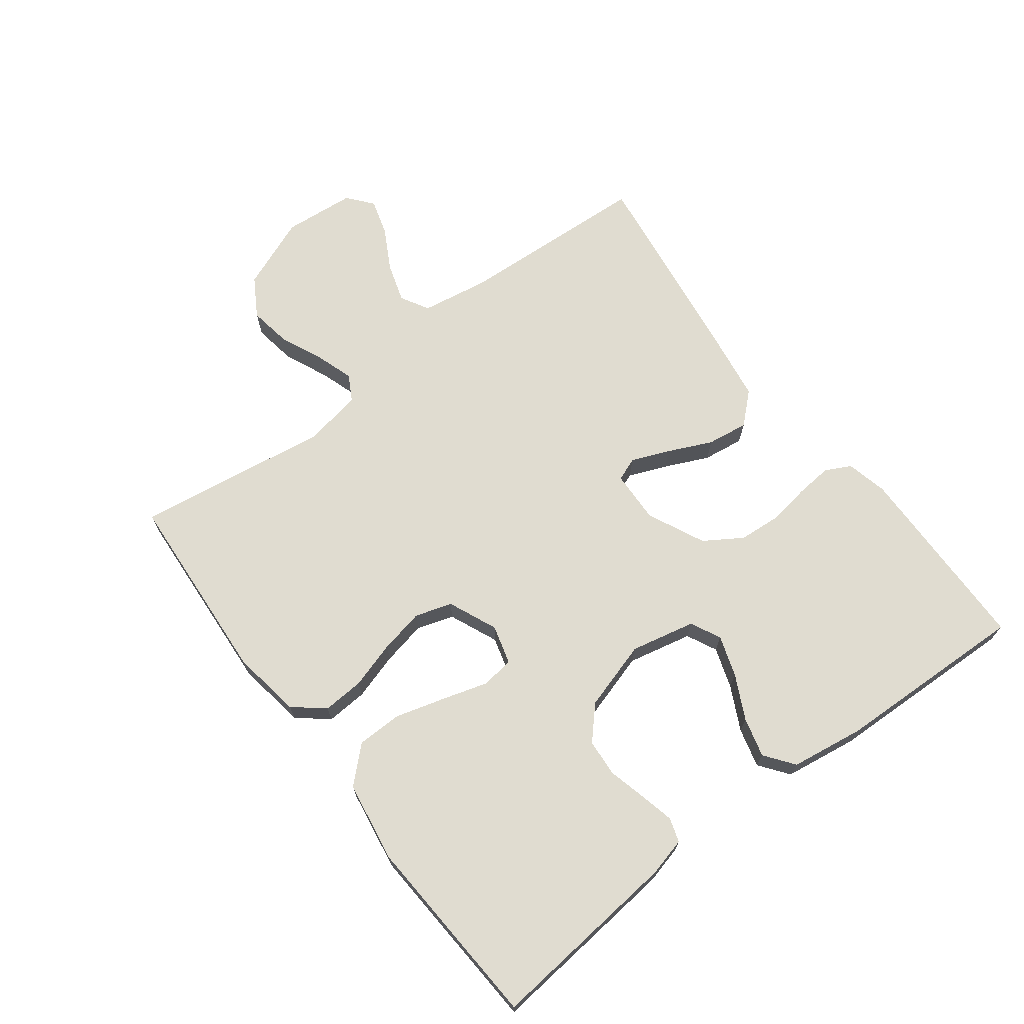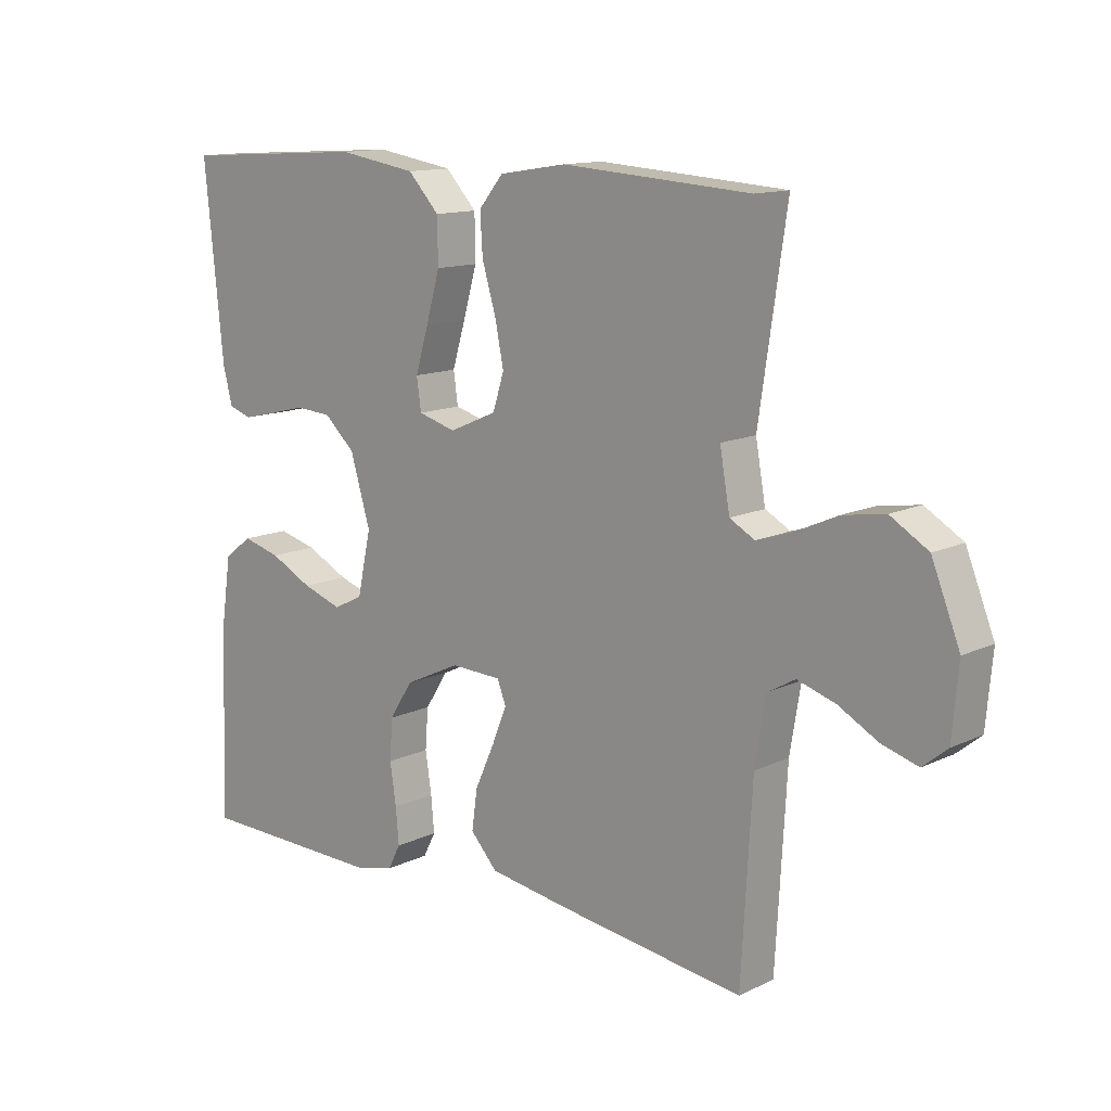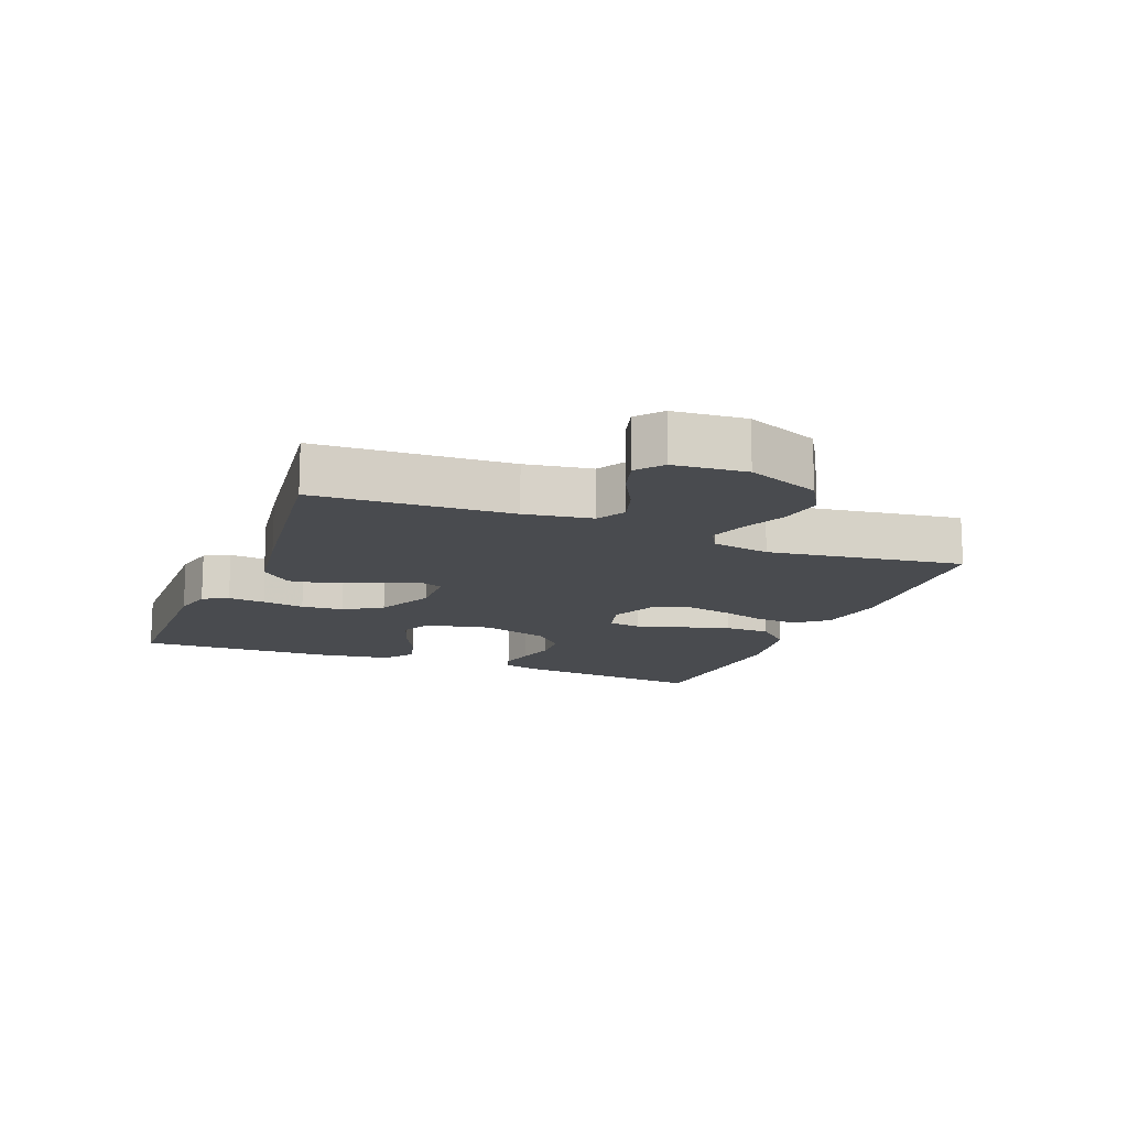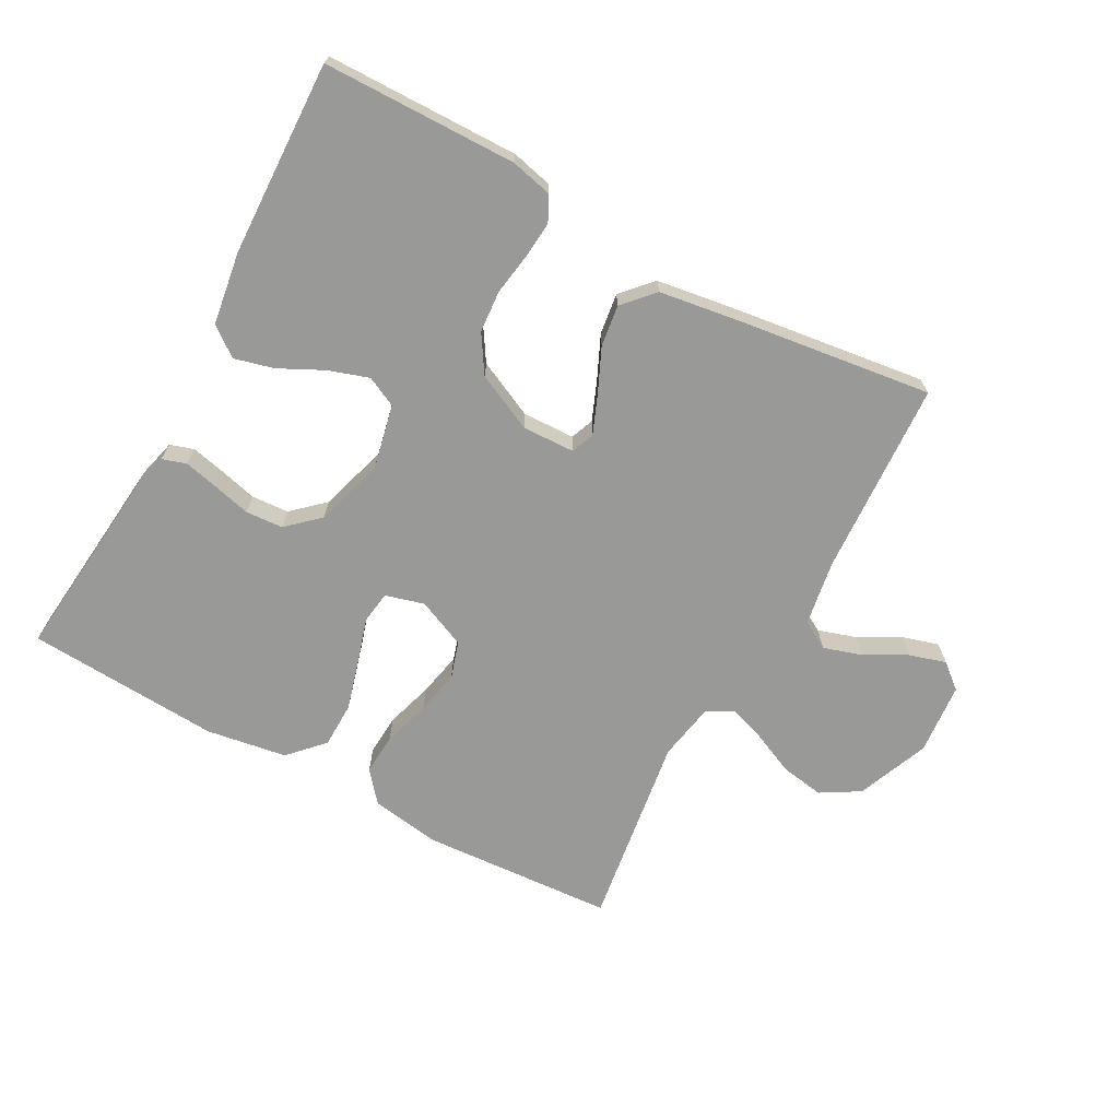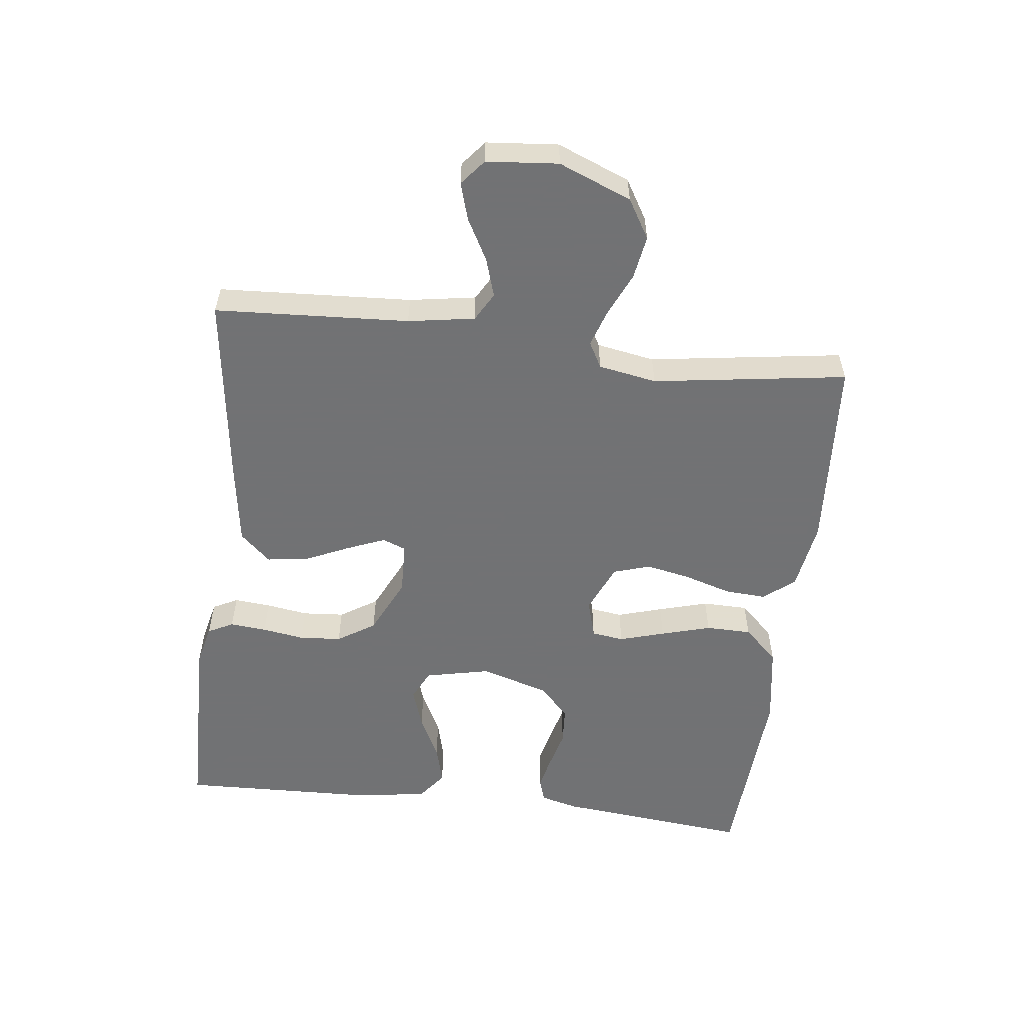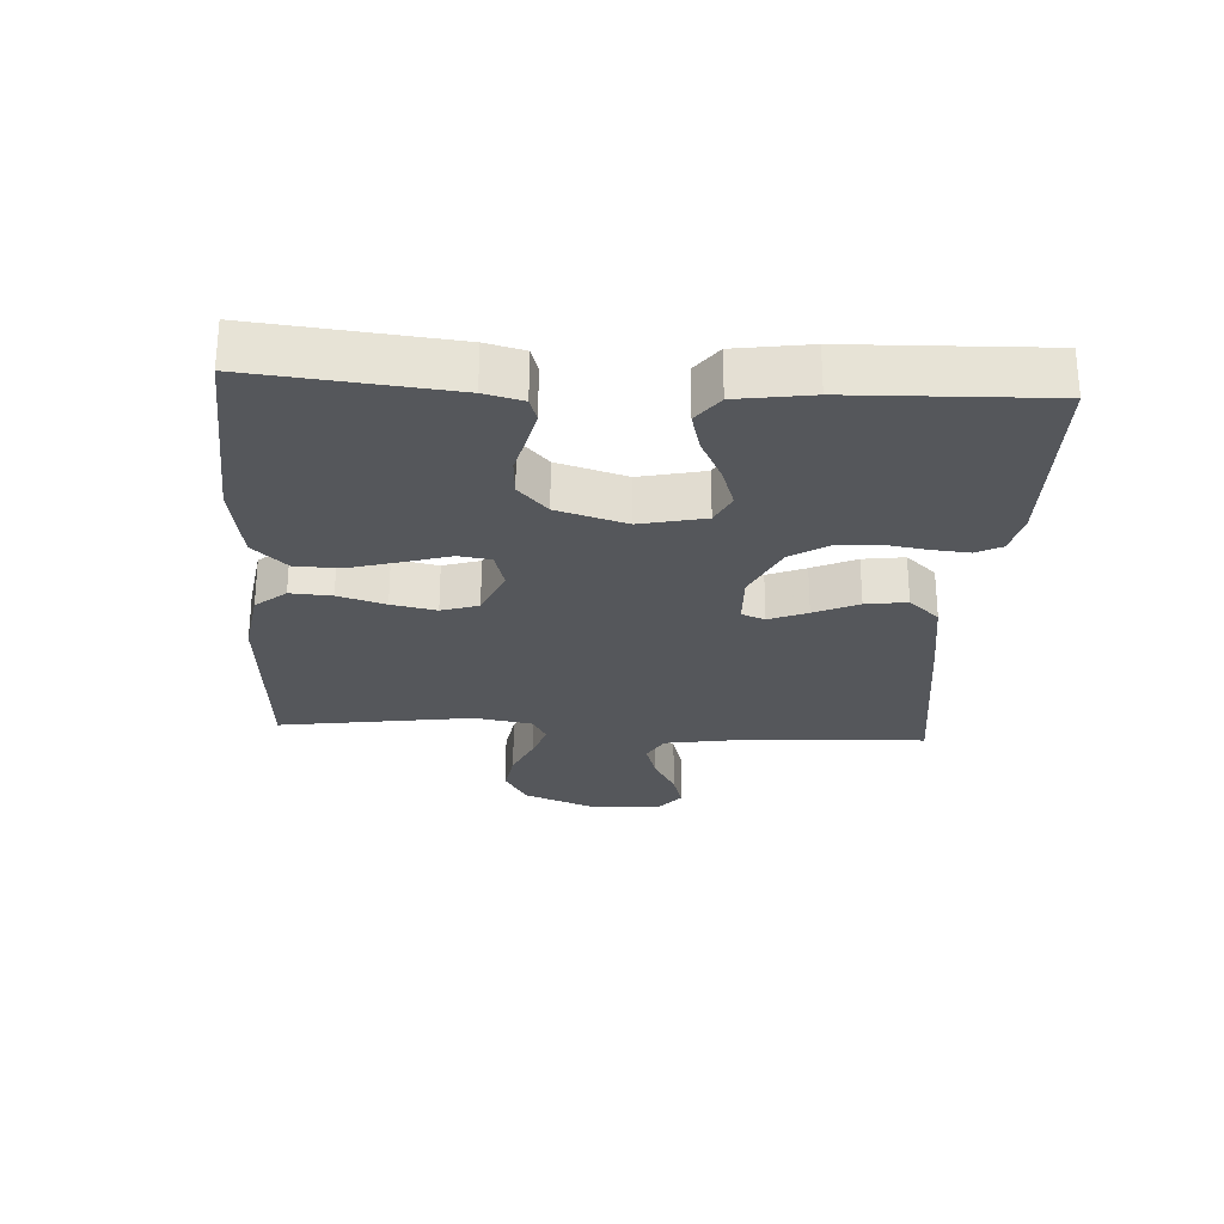
<metadata>
{"format":"obj","ext":"obj","renderer":"f3d","projection":"perspective","resolution":1024,"background":"white","views":[{"elev":69.5,"azim":52.8,"up":"+Y"},{"elev":13.0,"azim":-137.3,"up":"+Z"},{"elev":-14.1,"azim":-111.7,"up":"+Y"},{"elev":-68.8,"azim":151.3,"up":"+Y"},{"elev":-55.6,"azim":-96.9,"up":"+Y"},{"elev":-26.7,"azim":86.6,"up":"+Y"}]}
</metadata>
<code>
v -0.5 0.07 -0.5
v -0.517 0.07 -0.2
v -0.534 0.07 -0.097
v -0.578 0.07 -0.072
v -0.638 0.07 -0.091
v -0.702 0.07 -0.126
v -0.759 0.07 -0.143
v -0.798 0.07 -0.111
v -0.808 0.07 0
v -0.763 0.07 0.112
v -0.703 0.07 0.148
v -0.636 0.07 0.137
v -0.569 0.07 0.107
v -0.512 0.07 0.088
v -0.472 0.07 0.11
v -0.456 0.07 0.2
v -0.5 0.07 0.5
v -0.2 0.07 0.52
v -0.093 0.07 0.503
v -0.054 0.07 0.456
v -0.058 0.07 0.392
v -0.08 0.07 0.319
v -0.094 0.07 0.25
v -0.076 0.07 0.193
v 0 0.07 0.16
v 0.06 0.07 0.177
v 0.067 0.07 0.227
v 0.046 0.07 0.297
v 0.024 0.07 0.374
v 0.025 0.07 0.445
v 0.075 0.07 0.498
v 0.2 0.07 0.518
v 0.5 0.07 0.5
v 0.47 0.07 0.2
v 0.455 0.07 0.141
v 0.418 0.07 0.129
v 0.366 0.07 0.141
v 0.306 0.07 0.156
v 0.248 0.07 0.152
v 0.199 0.07 0.107
v 0.167 0.07 0
v 0.189 0.07 -0.1
v 0.236 0.07 -0.123
v 0.299 0.07 -0.102
v 0.367 0.07 -0.068
v 0.428 0.07 -0.052
v 0.473 0.07 -0.086
v 0.49 0.07 -0.2
v 0.5 0.07 -0.5
v 0.2 0.07 -0.505
v 0.136 0.07 -0.49
v 0.116 0.07 -0.451
v 0.121 0.07 -0.394
v 0.131 0.07 -0.329
v 0.126 0.07 -0.264
v 0.089 0.07 -0.206
v 0 0.07 -0.164
v -0.081 0.07 -0.167
v -0.095 0.07 -0.203
v -0.071 0.07 -0.262
v -0.04 0.07 -0.33
v -0.031 0.07 -0.394
v -0.074 0.07 -0.441
v -0.2 0.07 -0.46
v -0.5 0 -0.5
v -0.517 0 -0.2
v -0.534 0 -0.097
v -0.578 0 -0.072
v -0.638 0 -0.091
v -0.702 0 -0.126
v -0.759 0 -0.143
v -0.798 0 -0.111
v -0.808 0 0
v -0.763 0 0.112
v -0.703 0 0.148
v -0.636 0 0.137
v -0.569 0 0.107
v -0.512 0 0.088
v -0.472 0 0.11
v -0.456 0 0.2
v -0.5 0 0.5
v -0.2 0 0.52
v -0.093 0 0.503
v -0.054 0 0.456
v -0.058 0 0.392
v -0.08 0 0.319
v -0.094 0 0.25
v -0.076 0 0.193
v 0 0 0.16
v 0.06 0 0.177
v 0.067 0 0.227
v 0.046 0 0.297
v 0.024 0 0.374
v 0.025 0 0.445
v 0.075 0 0.498
v 0.2 0 0.518
v 0.5 0 0.5
v 0.47 0 0.2
v 0.455 0 0.141
v 0.418 0 0.129
v 0.366 0 0.141
v 0.306 0 0.156
v 0.248 0 0.152
v 0.199 0 0.107
v 0.167 0 0
v 0.189 0 -0.1
v 0.236 0 -0.123
v 0.299 0 -0.102
v 0.367 0 -0.068
v 0.428 0 -0.052
v 0.473 0 -0.086
v 0.49 0 -0.2
v 0.5 0 -0.5
v 0.2 0 -0.505
v 0.136 0 -0.49
v 0.116 0 -0.451
v 0.121 0 -0.394
v 0.131 0 -0.329
v 0.126 0 -0.264
v 0.089 0 -0.206
v 0 0 -0.164
v -0.081 0 -0.167
v -0.095 0 -0.203
v -0.071 0 -0.262
v -0.04 0 -0.33
v -0.031 0 -0.394
v -0.074 0 -0.441
v -0.2 0 -0.46
f 63 64 1 2
f 60 61 62 63
f 59 60 63 2
f 58 59 2 3
f 57 58 3 4
f 51 52 53 54
f 49 50 51 54
f 49 54 55
f 48 49 55 56
f 44 45 46 47
f 43 44 47 48
f 35 36 37 38
f 33 34 35 38
f 33 38 39
f 32 33 39 40
f 27 28 29 30
f 27 30 31 32
f 19 20 21 22
f 19 22 23
f 16 17 18 19
f 15 16 19 23
f 14 15 23 24
f 10 11 12 13
f 10 13 14
f 9 10 14
f 5 6 7 8
f 4 5 8 9
f 57 4 9 14
f 43 48 56 57
f 42 43 57 14
f 27 32 40 41
f 26 27 41 42
f 25 26 42
f 14 24 25 42
f 66 65 128 127
f 127 126 125 124
f 66 127 124 123
f 67 66 123 122
f 68 67 122 121
f 118 117 116 115
f 118 115 114 113
f 119 118 113
f 120 119 113 112
f 111 110 109 108
f 112 111 108 107
f 102 101 100 99
f 102 99 98 97
f 103 102 97
f 104 103 97 96
f 94 93 92 91
f 96 95 94 91
f 86 85 84 83
f 87 86 83
f 83 82 81 80
f 87 83 80 79
f 88 87 79 78
f 77 76 75 74
f 78 77 74
f 78 74 73
f 72 71 70 69
f 73 72 69 68
f 78 73 68 121
f 121 120 112 107
f 78 121 107 106
f 105 104 96 91
f 106 105 91 90
f 106 90 89
f 106 89 88 78
f 1 65 66 2
f 2 66 67 3
f 3 67 68 4
f 4 68 69 5
f 5 69 70 6
f 6 70 71 7
f 7 71 72 8
f 8 72 73 9
f 9 73 74 10
f 10 74 75 11
f 11 75 76 12
f 12 76 77 13
f 13 77 78 14
f 14 78 79 15
f 15 79 80 16
f 16 80 81 17
f 17 81 82 18
f 18 82 83 19
f 19 83 84 20
f 20 84 85 21
f 21 85 86 22
f 22 86 87 23
f 23 87 88 24
f 24 88 89 25
f 25 89 90 26
f 26 90 91 27
f 27 91 92 28
f 28 92 93 29
f 29 93 94 30
f 30 94 95 31
f 31 95 96 32
f 32 96 97 33
f 33 97 98 34
f 34 98 99 35
f 35 99 100 36
f 36 100 101 37
f 37 101 102 38
f 38 102 103 39
f 39 103 104 40
f 40 104 105 41
f 41 105 106 42
f 42 106 107 43
f 43 107 108 44
f 44 108 109 45
f 45 109 110 46
f 46 110 111 47
f 47 111 112 48
f 48 112 113 49
f 49 113 114 50
f 50 114 115 51
f 51 115 116 52
f 52 116 117 53
f 53 117 118 54
f 54 118 119 55
f 55 119 120 56
f 56 120 121 57
f 57 121 122 58
f 58 122 123 59
f 59 123 124 60
f 60 124 125 61
f 61 125 126 62
f 62 126 127 63
f 63 127 128 64
f 64 128 65 1

</code>
